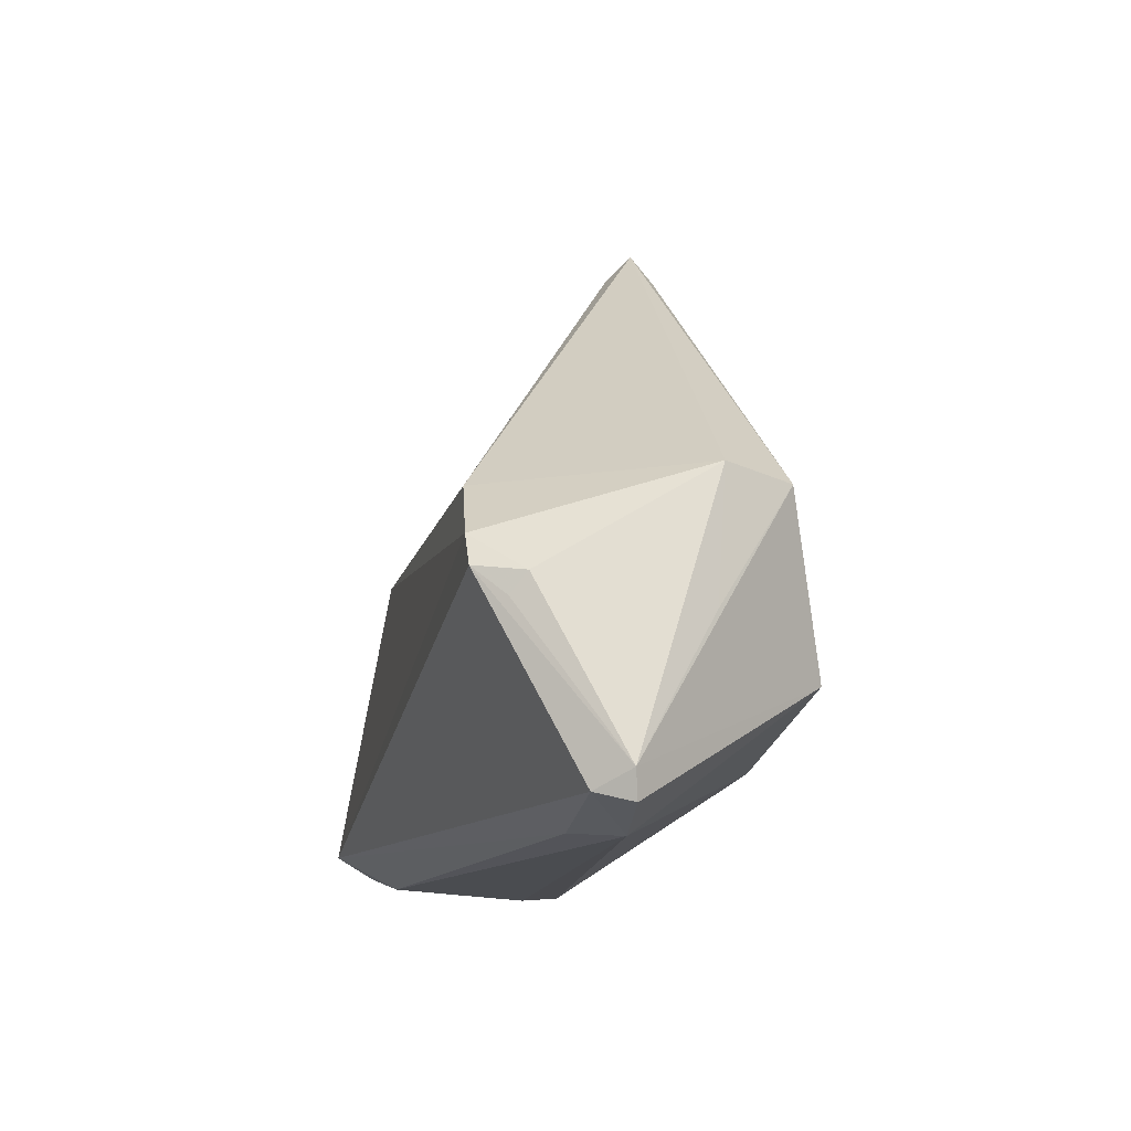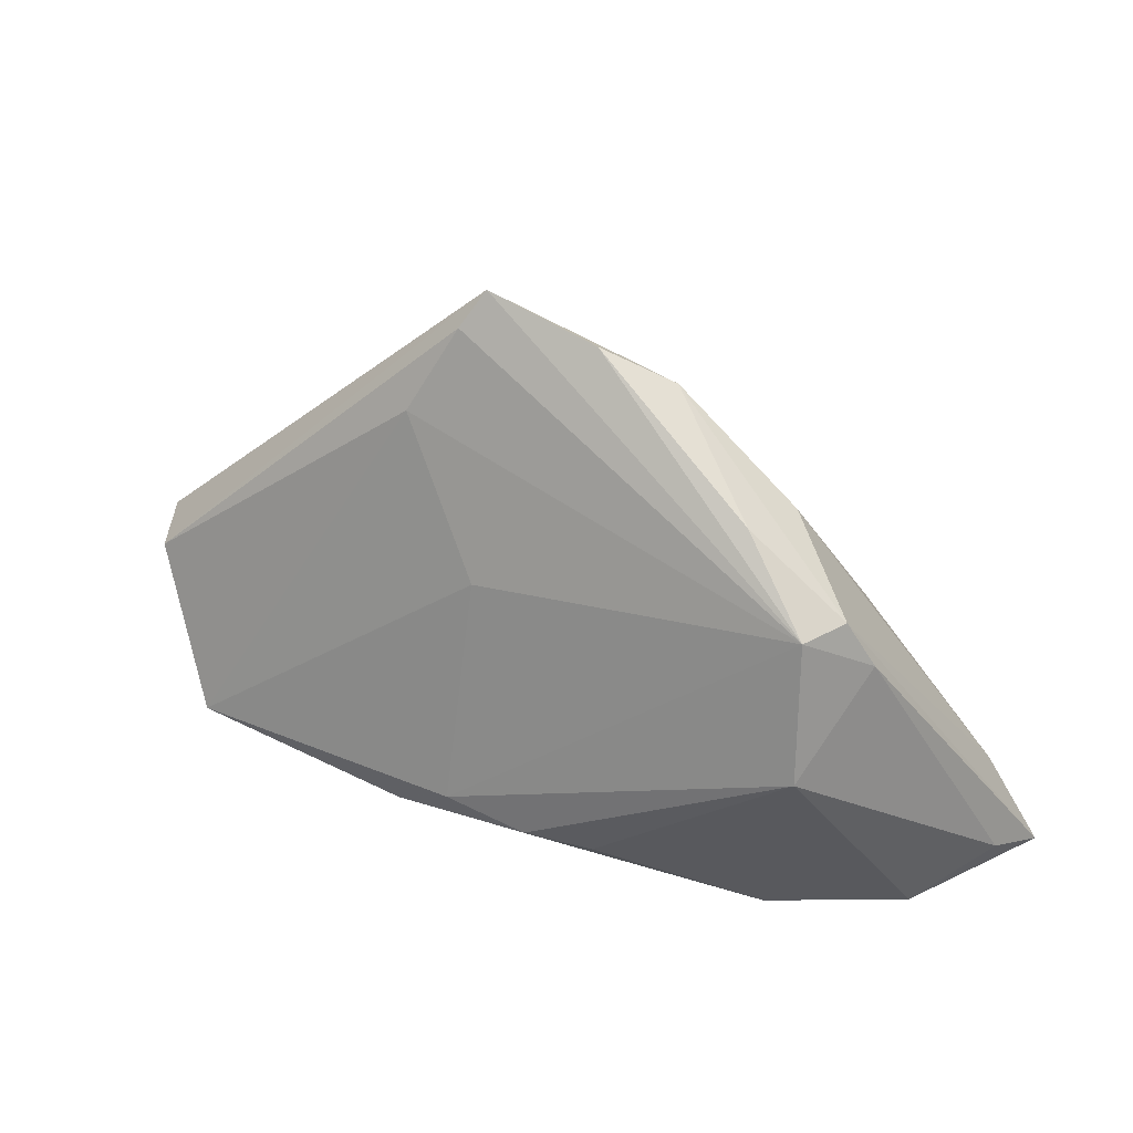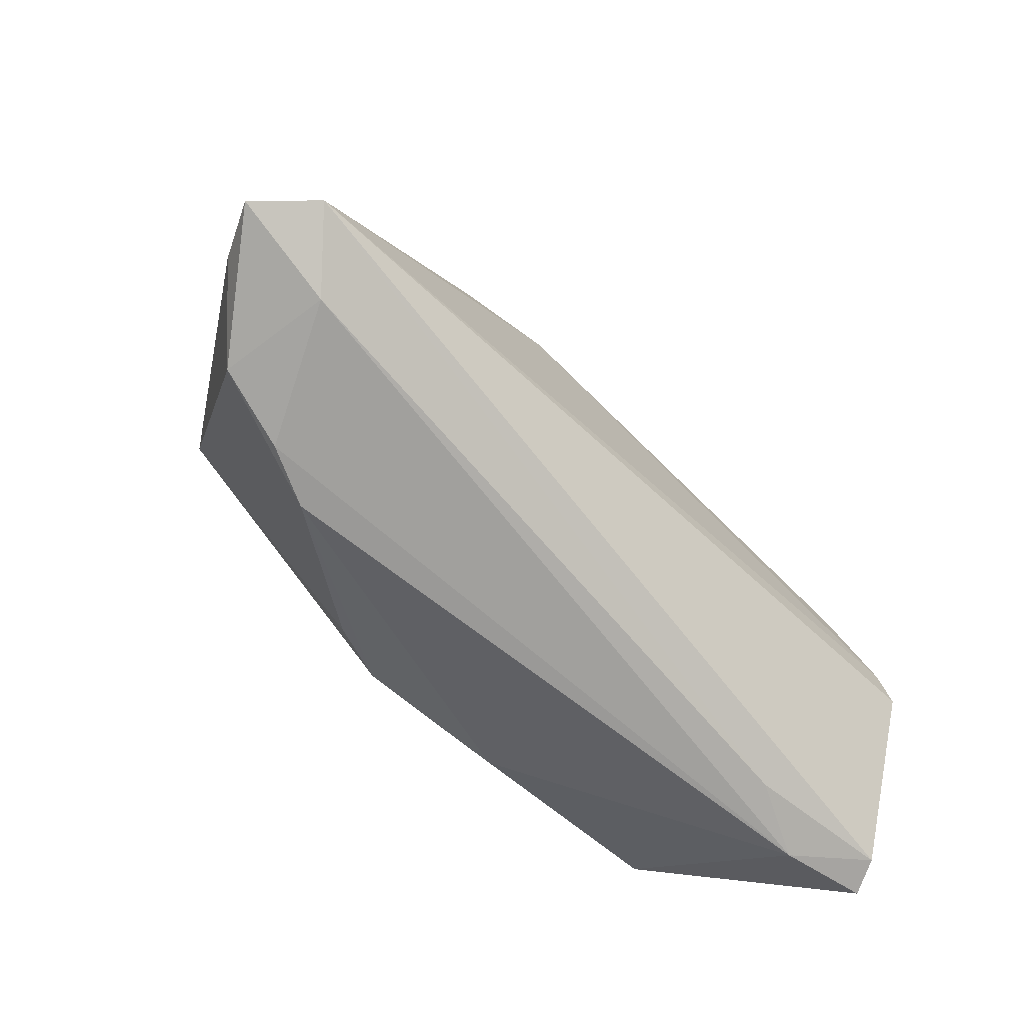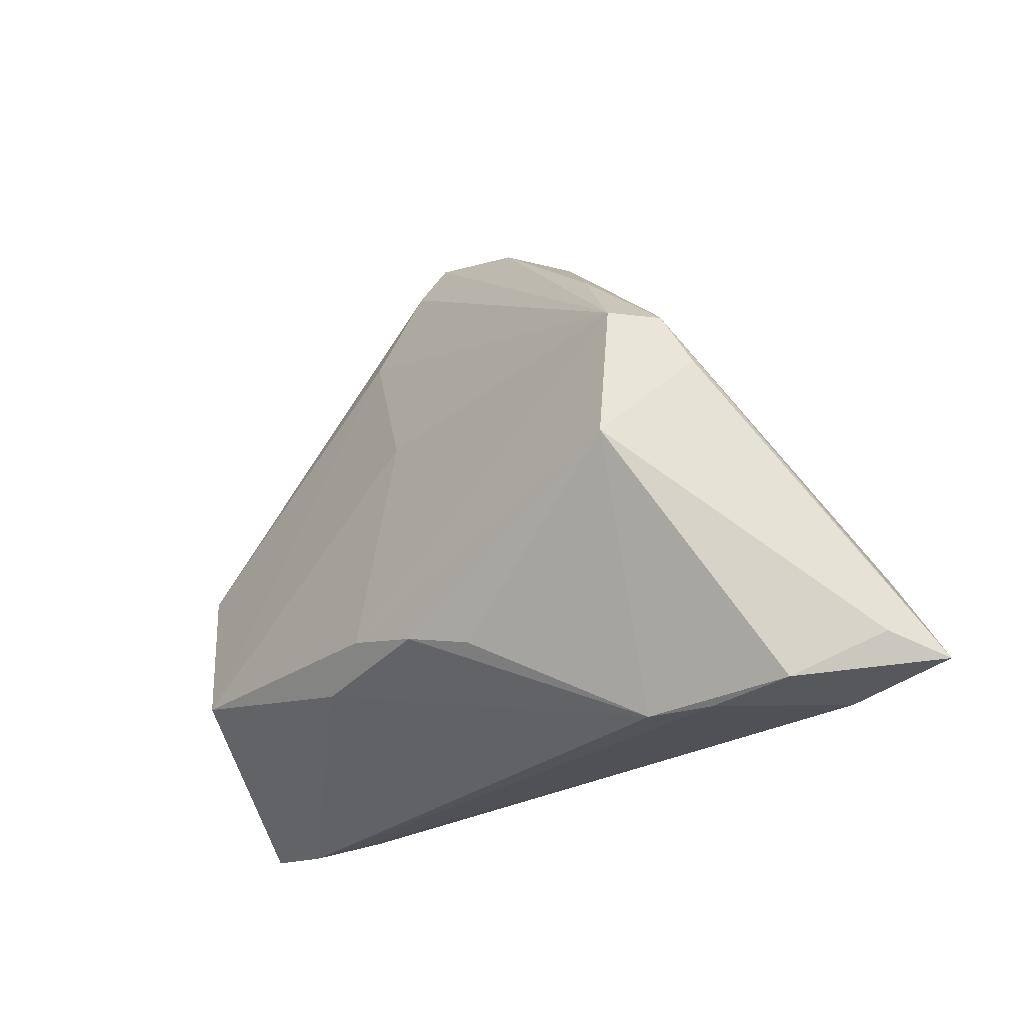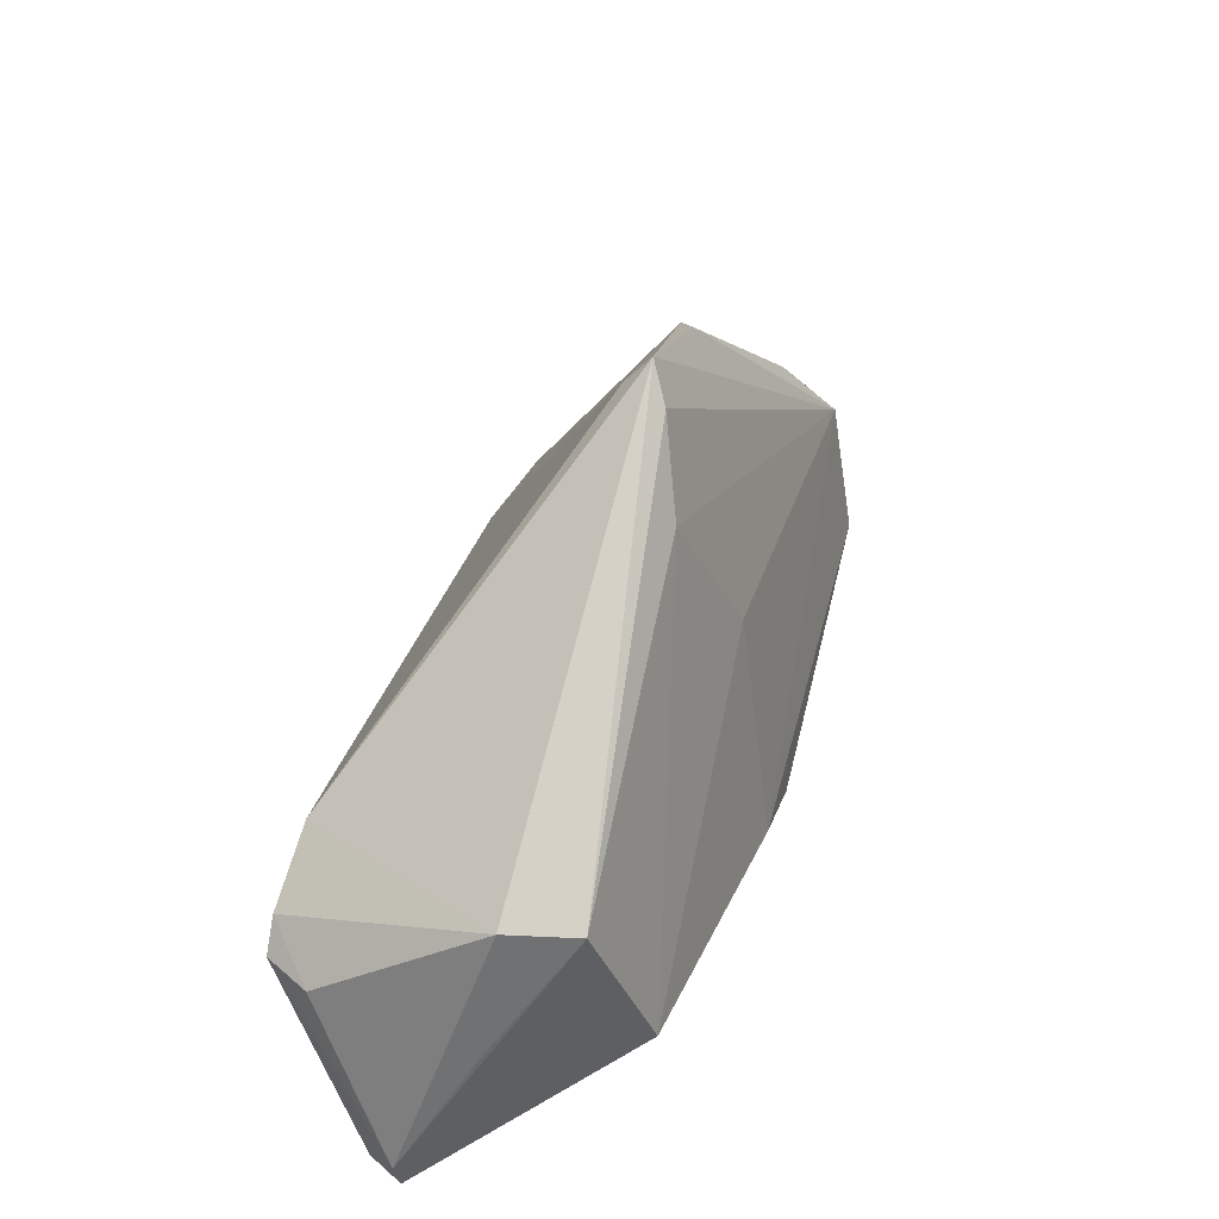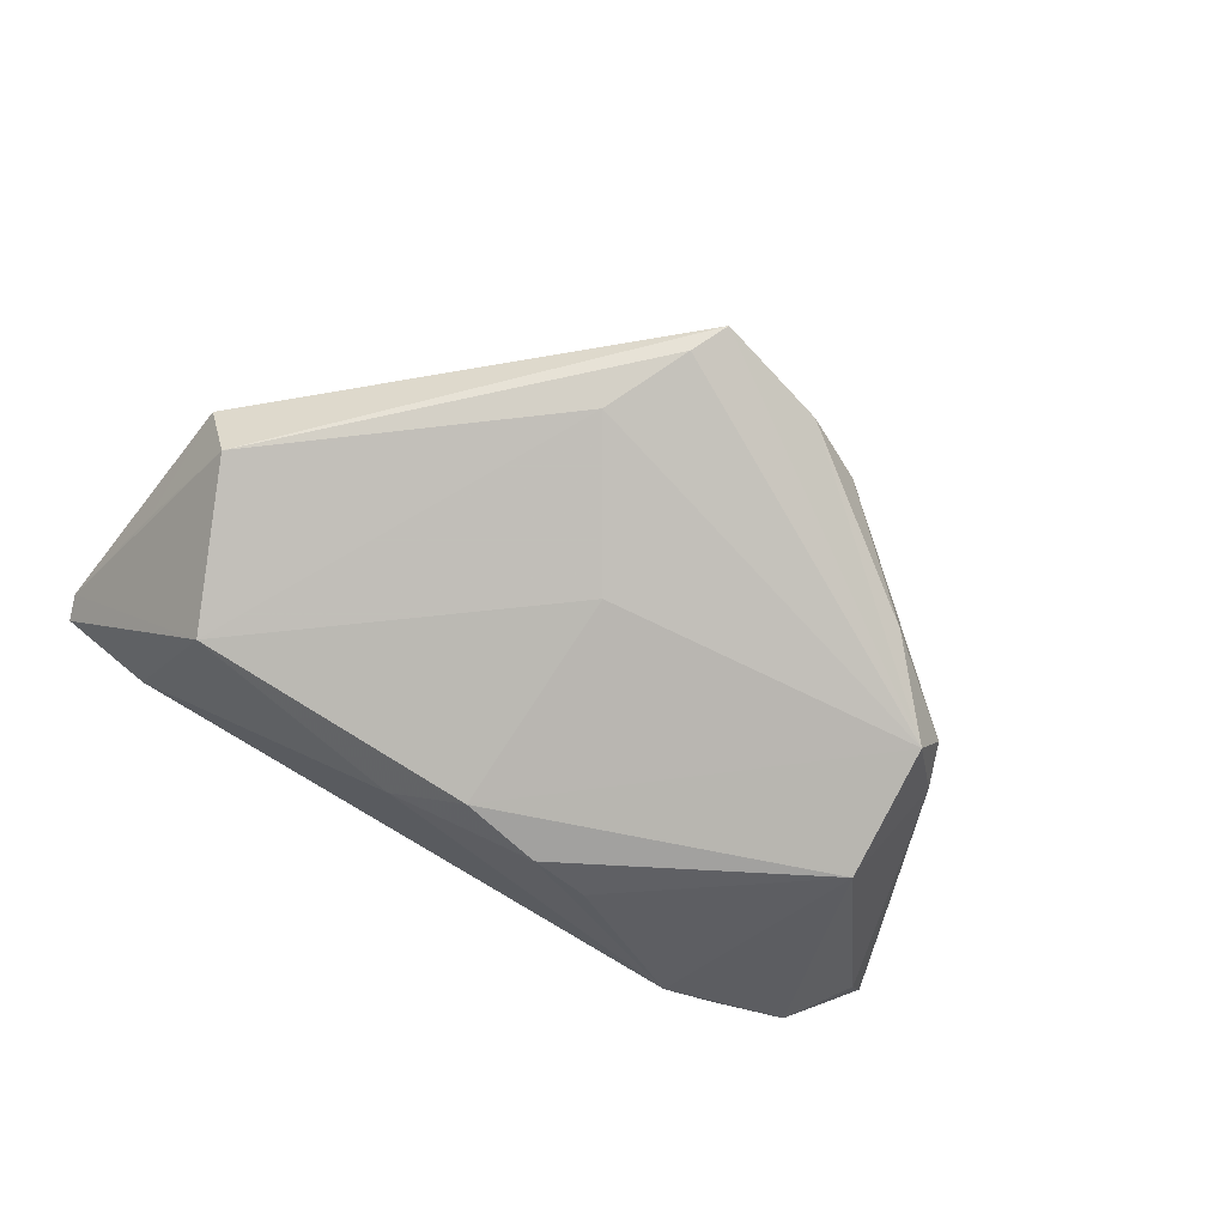
<metadata>
{"format":"obj","ext":"obj","renderer":"f3d","projection":"perspective","resolution":1024,"background":"white","views":[{"elev":-13.0,"azim":77.6,"up":"+Y"},{"elev":30.4,"azim":-155.2,"up":"+Y"},{"elev":-66.4,"azim":-45.7,"up":"+Y"},{"elev":-24.9,"azim":-132.3,"up":"+Y"},{"elev":36.1,"azim":107.0,"up":"+Y"},{"elev":-72.8,"azim":149.9,"up":"+Z"}]}
</metadata>
<code>
v 0.05108 -0.03244 0.004926
v 0.04781 -0.01421 0.01561
v 0.04944 -0.03142 0.008675
v 0.008435 0.0303 -0.007968
v -0.04627 -0.02801 0.01887
v 0.005627 -0.02038 -0.01887
v 0.04628 -0.01131 0.01887
v -0.02982 -0.003105 0.01362
v -0.04157 -0.03257 0.0002846
v -0.01319 -0.0006851 0.0174
v 0.003989 0.004789 -0.01497
v -0.03802 0.002198 -0.008371
v 0.05196 -0.02951 0.005273
v 0.03781 -0.0194 -0.01629
v -0.04592 -0.02041 0.01314
v 0.04874 -0.01204 0.01396
v -0.0334 -0.007657 -0.01804
v 0.006273 0.03099 -0.003164
v -0.02712 0.01499 -0.00296
v -0.03277 -0.03399 -0.001871
v 0.04082 -0.03418 0.003362
v -0.03263 0.007577 -0.01573
v -0.0105 -0.02422 -0.01613
v 0.03269 -0.03315 0.007188
v 0.03735 -0.00173 0.01791
v -0.04891 -0.02779 0.007427
v -0.006486 0.03046 -0.006496
v 0.04838 -0.01466 -0.00327
v -0.03543 0.007773 -0.01044
v 0.006099 0.03418 -0.006047
v 0.04772 -0.000764 -0.004312
v -0.04003 -0.03231 0.01238
v 0.04409 -0.007899 0.01887
v -0.01391 0.02646 -0.003203
v -0.05196 -0.03007 0.01373
v -0.003559 -0.02248 -0.01866
v -0.0264 -0.03418 -0.004739
v 0.01344 0.02106 -0.01053
v -0.02303 0.0009565 0.01541
v 0.01303 -0.02429 -0.01641
v -0.02495 0.01652 -0.01142
v 0.04481 -0.001849 -0.01165
f 40 37 36
f 30 25 31
f 31 42 30
f 39 10 18
f 18 25 30
f 18 10 25
f 25 10 33
f 33 31 25
f 35 32 5
f 5 10 39
f 7 33 5
f 5 33 10
f 5 3 7
f 1 3 21
f 37 40 21
f 16 33 7
f 31 33 16
f 31 16 13
f 13 3 1
f 7 3 13
f 34 18 30
f 39 18 34
f 34 29 19
f 9 17 37
f 9 32 35
f 36 37 23
f 23 17 36
f 37 17 23
f 38 11 22
f 14 38 42
f 11 38 14
f 14 13 1
f 42 13 14
f 14 21 40
f 1 21 14
f 8 5 39
f 39 34 8
f 8 34 19
f 24 21 3
f 32 21 24
f 3 5 24
f 24 5 32
f 42 31 28
f 28 13 42
f 31 13 28
f 2 16 7
f 7 13 2
f 2 13 16
f 35 29 12
f 22 17 12
f 12 29 22
f 30 22 27
f 27 34 30
f 22 29 41
f 29 34 41
f 41 27 22
f 34 27 41
f 20 9 37
f 32 9 20
f 37 21 20
f 20 21 32
f 4 22 30
f 4 38 22
f 30 42 4
f 42 38 4
f 11 14 6
f 36 17 6
f 6 40 36
f 6 14 40
f 6 17 22
f 22 11 6
f 15 8 19
f 15 29 35
f 19 29 15
f 35 5 15
f 5 8 15
f 35 12 26
f 26 12 17
f 26 9 35
f 17 9 26

</code>
